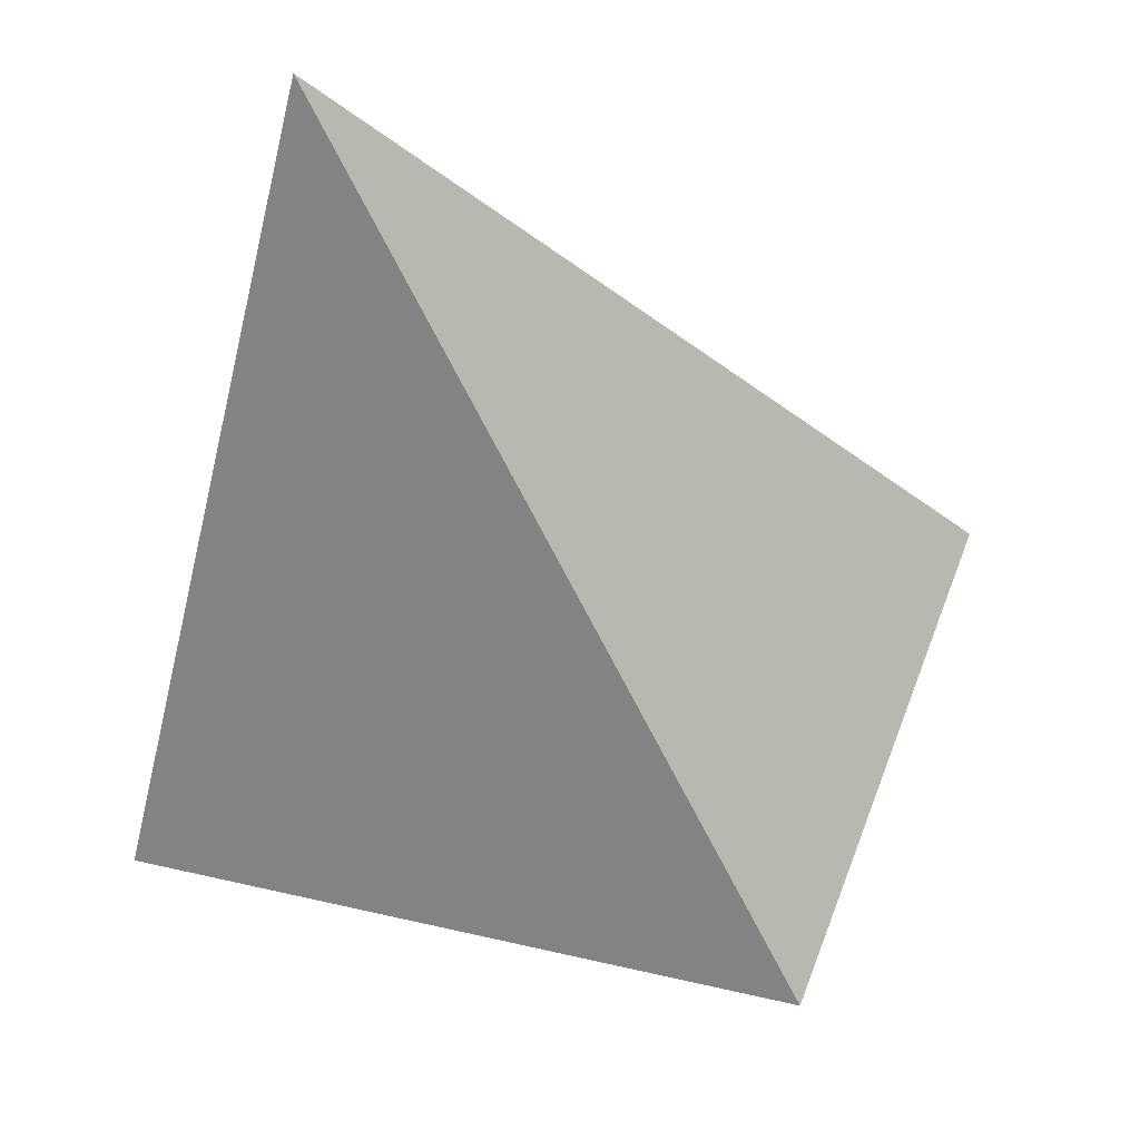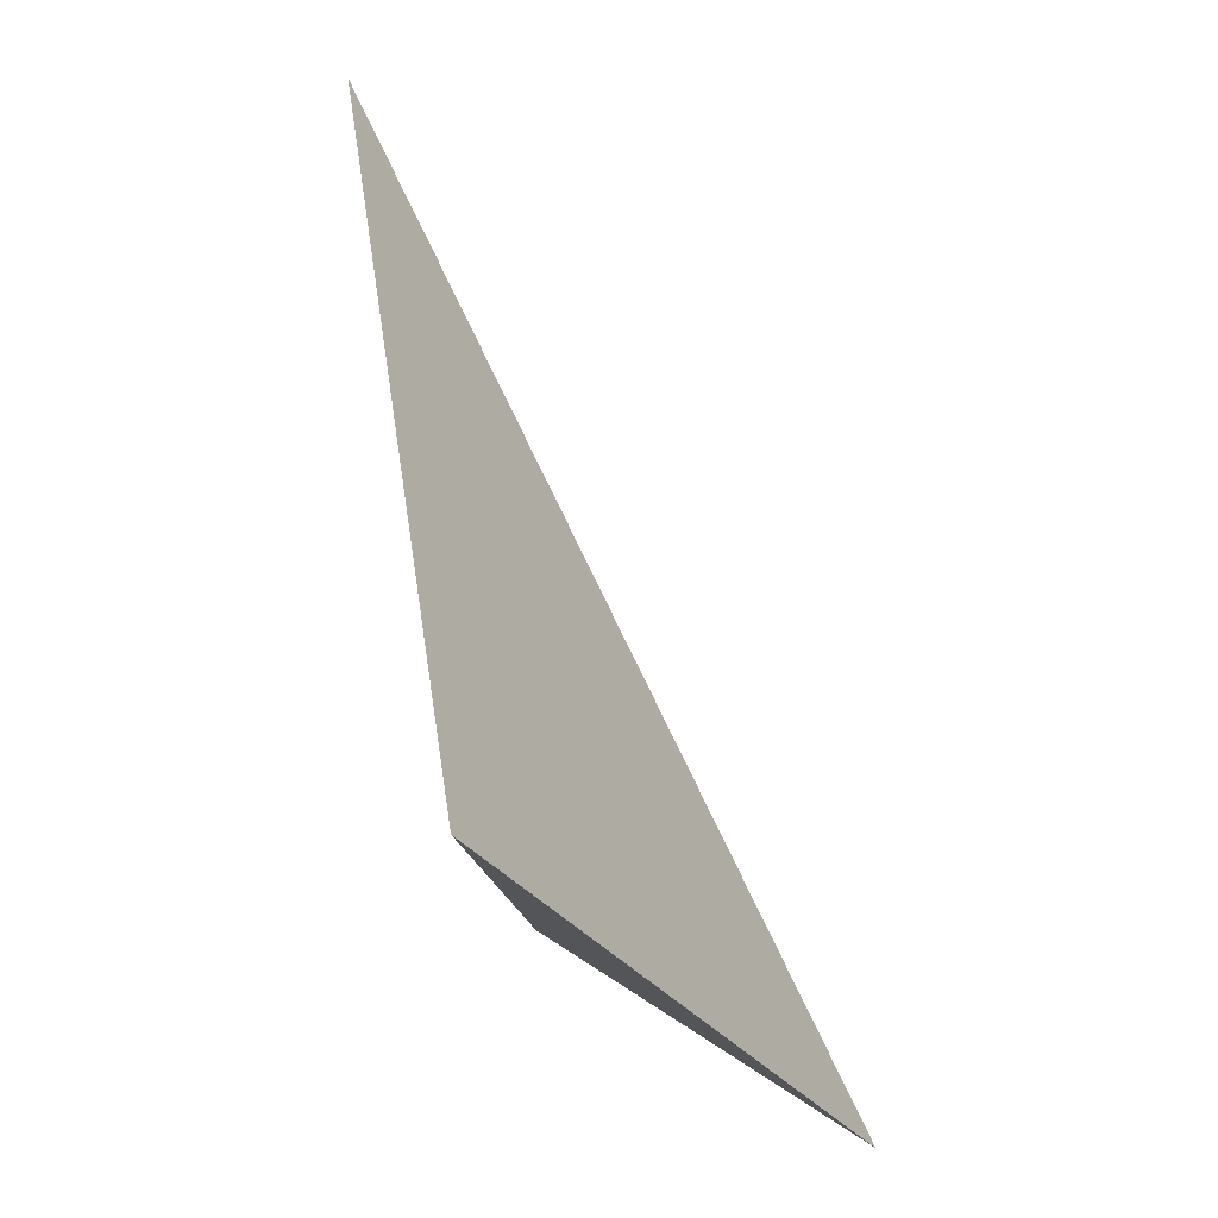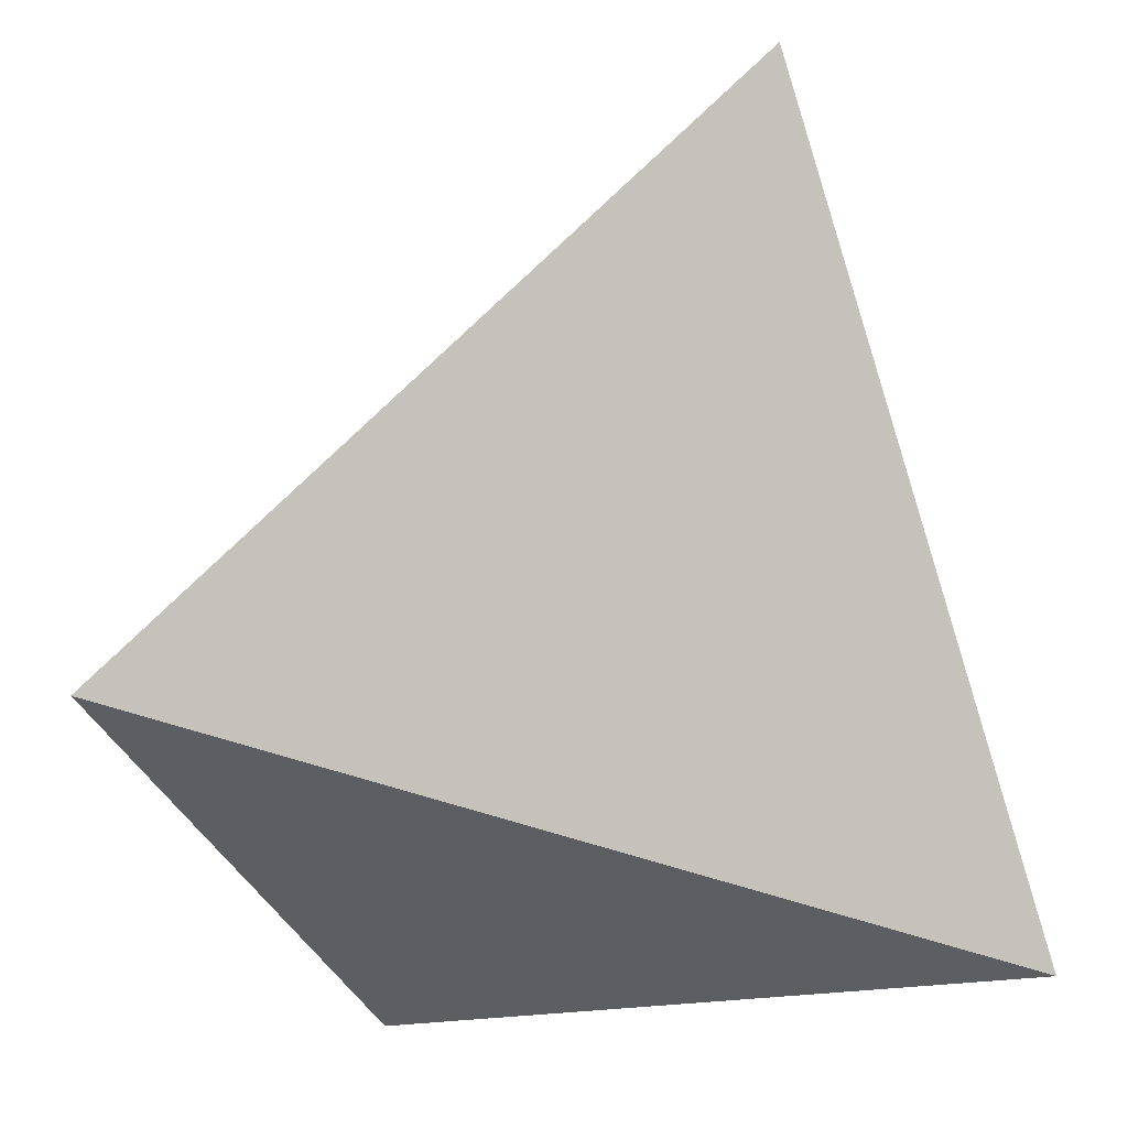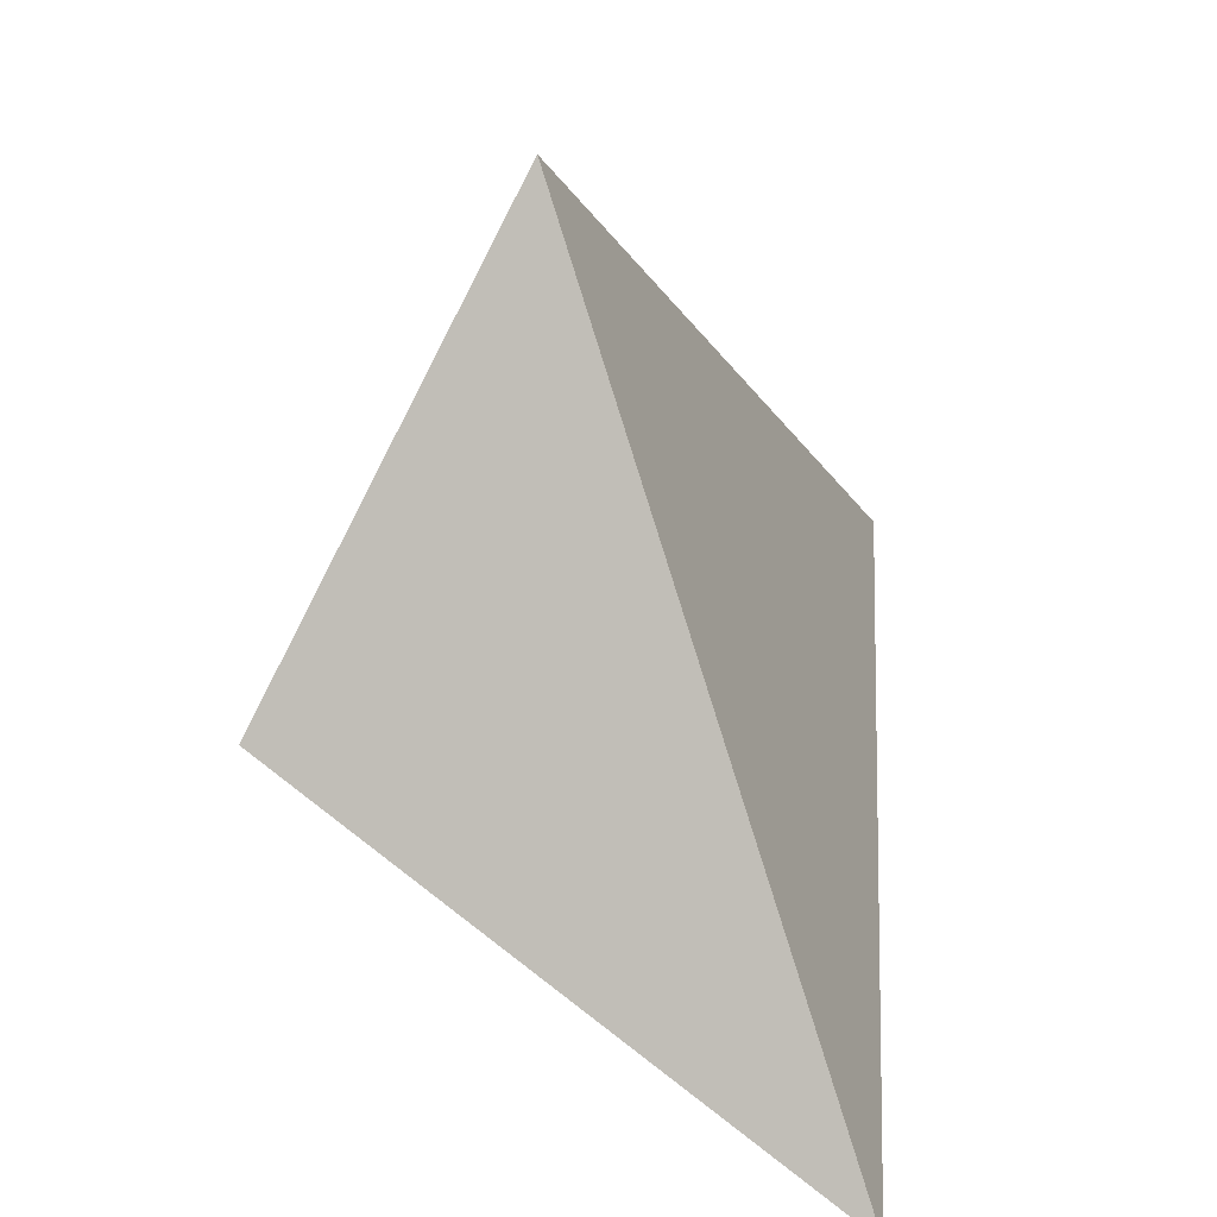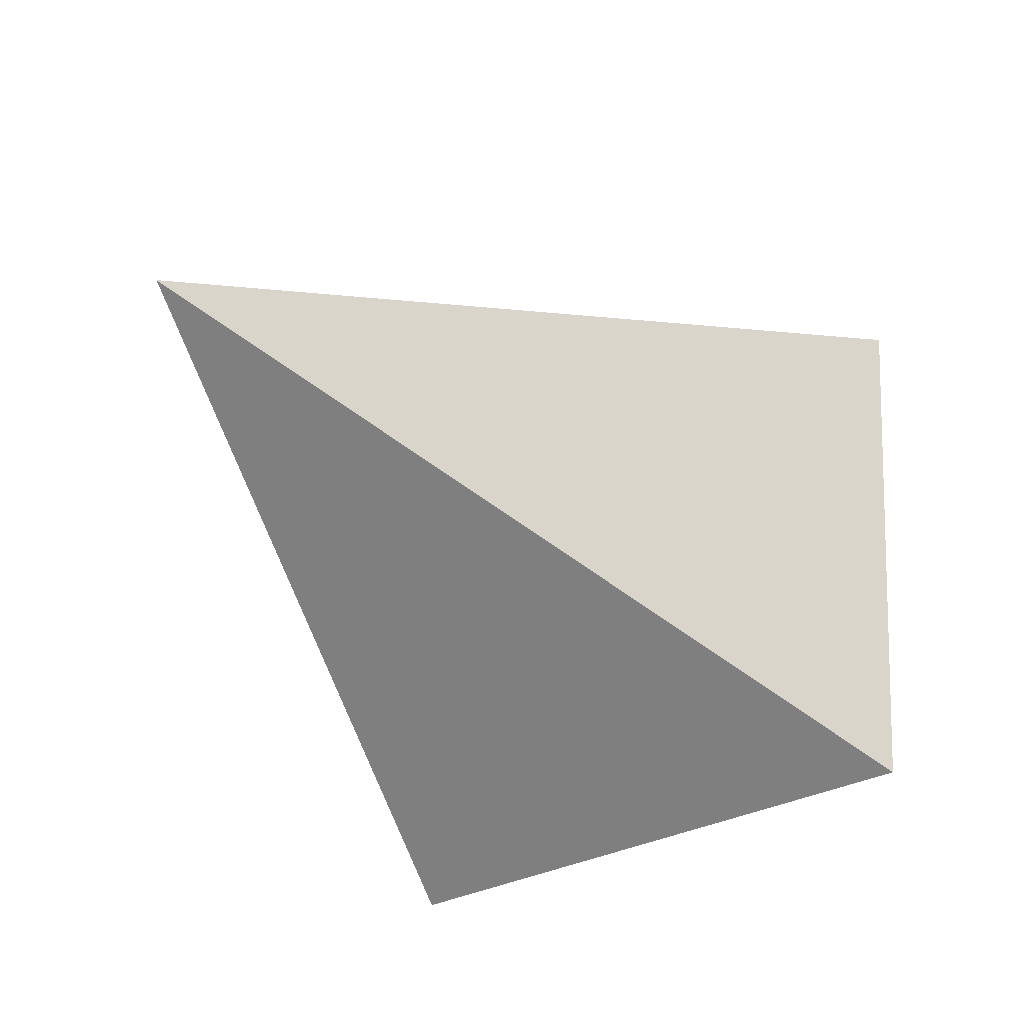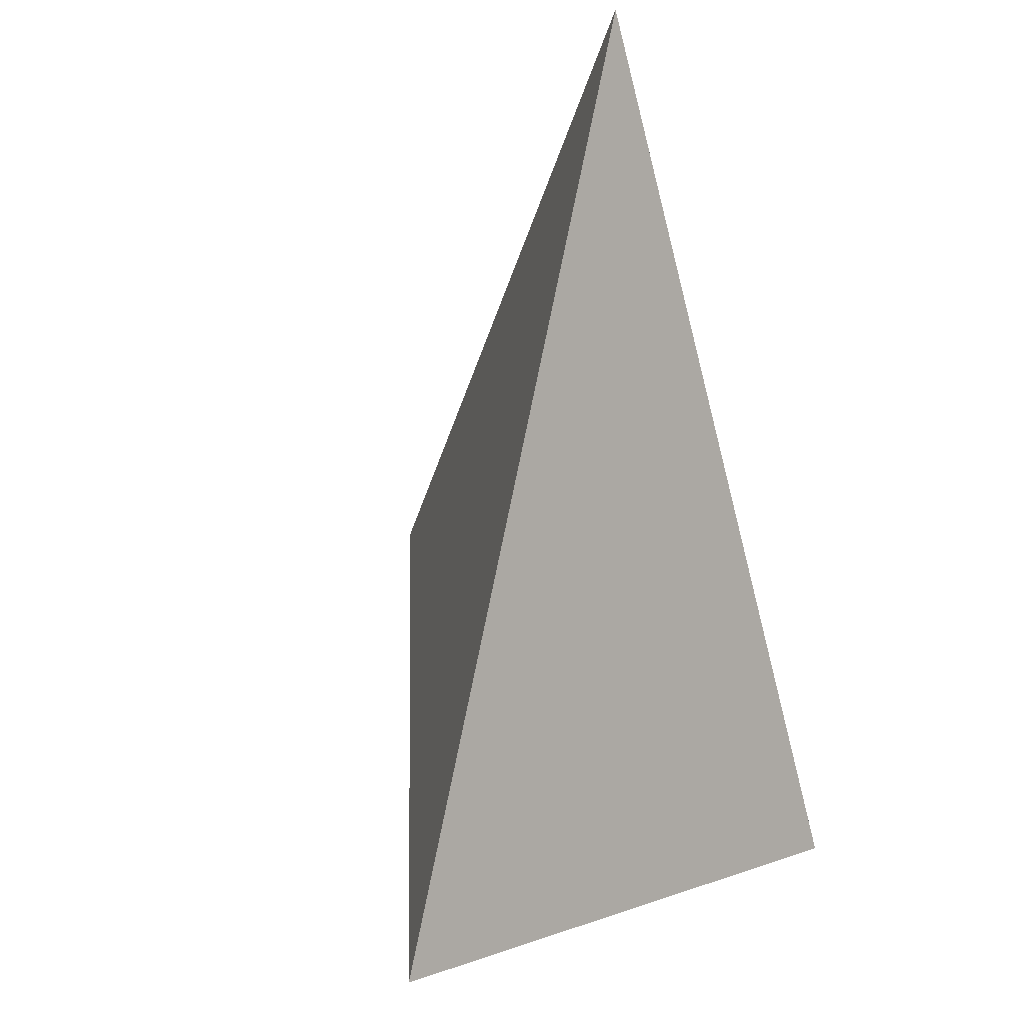
<metadata>
{"format":"obj","ext":"obj","renderer":"f3d","projection":"perspective","resolution":1024,"background":"white","views":[{"elev":42.8,"azim":167.9,"up":"+Y"},{"elev":-26.2,"azim":94.7,"up":"+Y"},{"elev":-8.8,"azim":2.4,"up":"+Y"},{"elev":-64.2,"azim":-69.2,"up":"+Y"},{"elev":-67.3,"azim":-141.2,"up":"+Z"},{"elev":39.2,"azim":-116.1,"up":"+Y"}]}
</metadata>
<code>
v -0.1127 -0.02208 -0.3165
v -0.09379 -0.04454 -0.3408
v -0.06462 0.02055 -0.3086
v -0.04655 -0.04086 -0.3193
f 1 3 2
f 1 2 4
f 4 3 1
f 2 3 4

</code>
